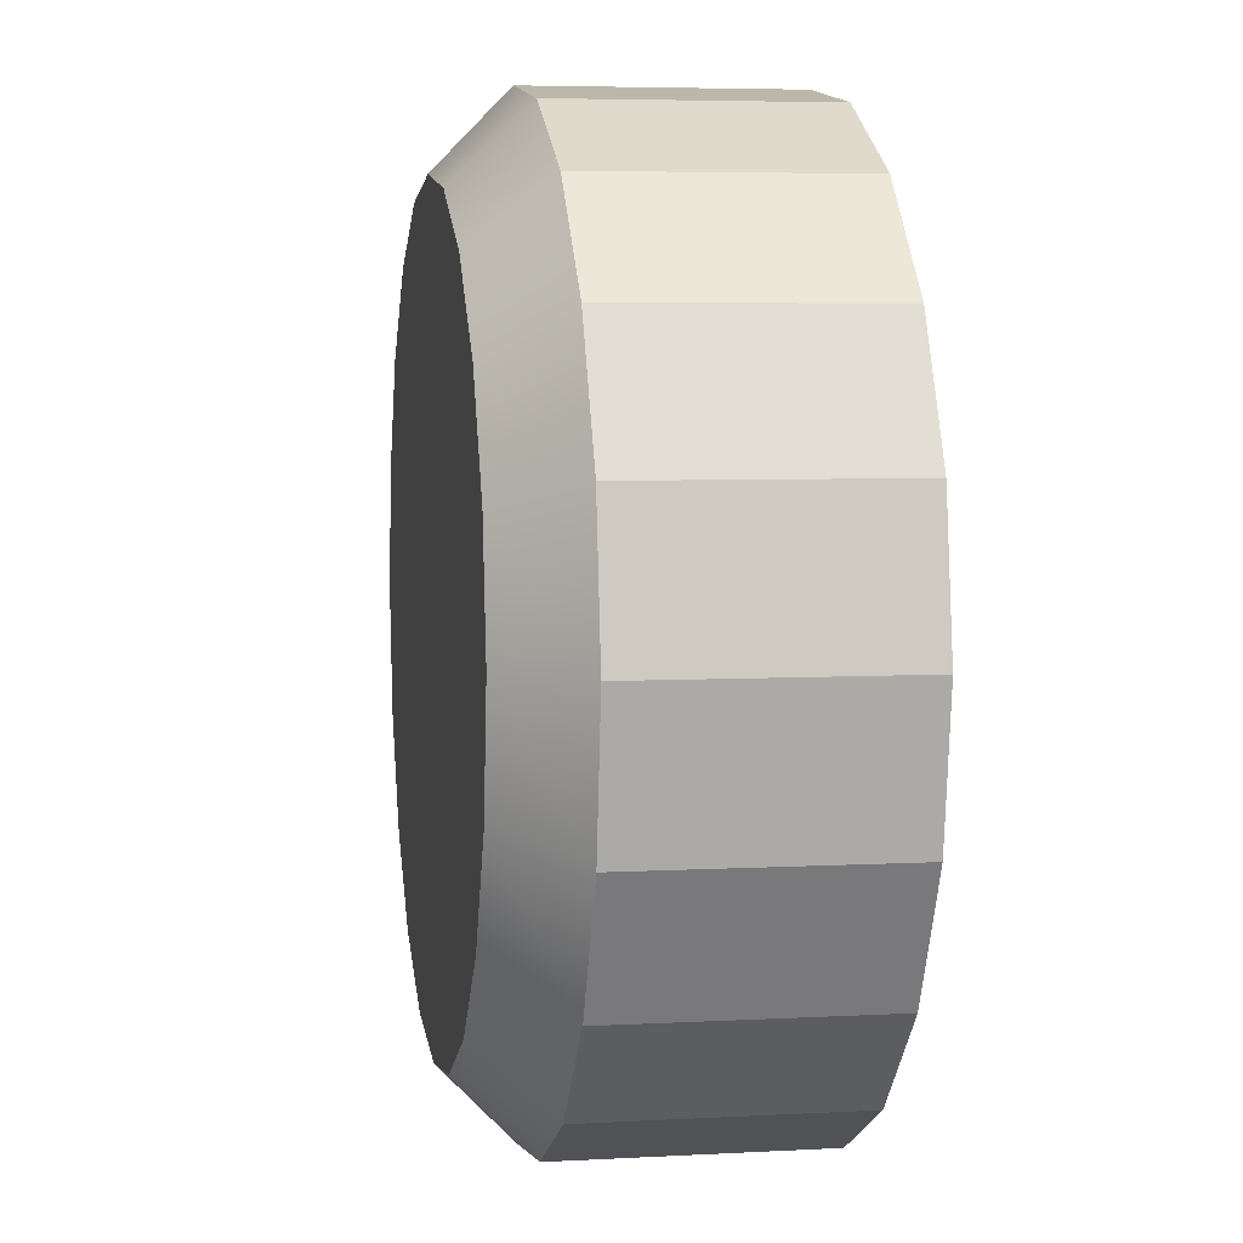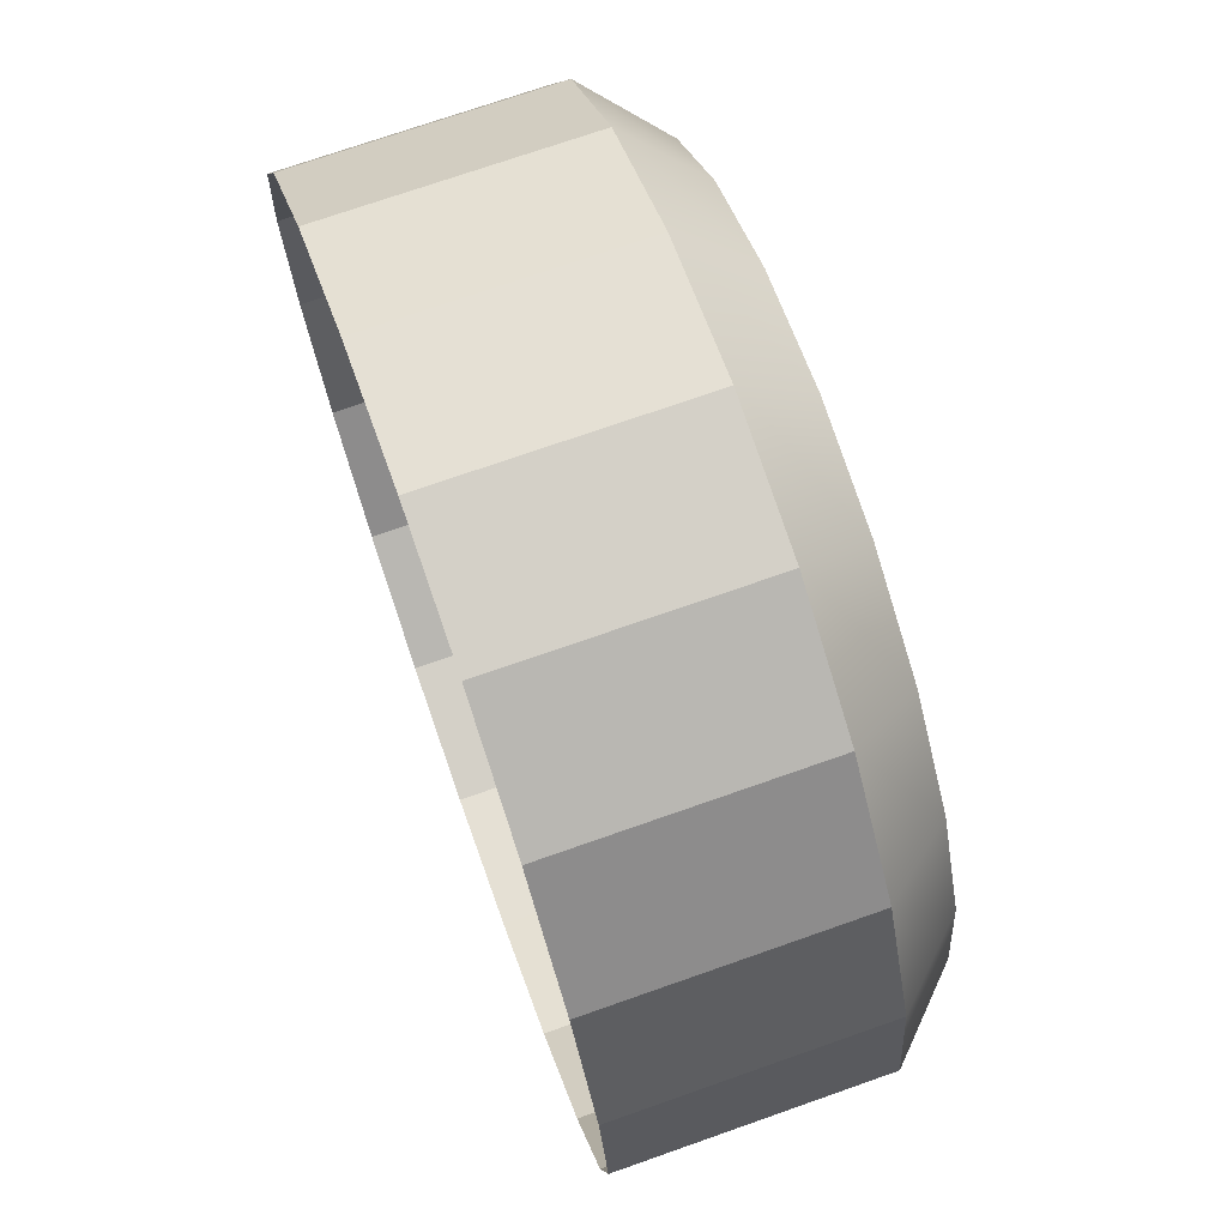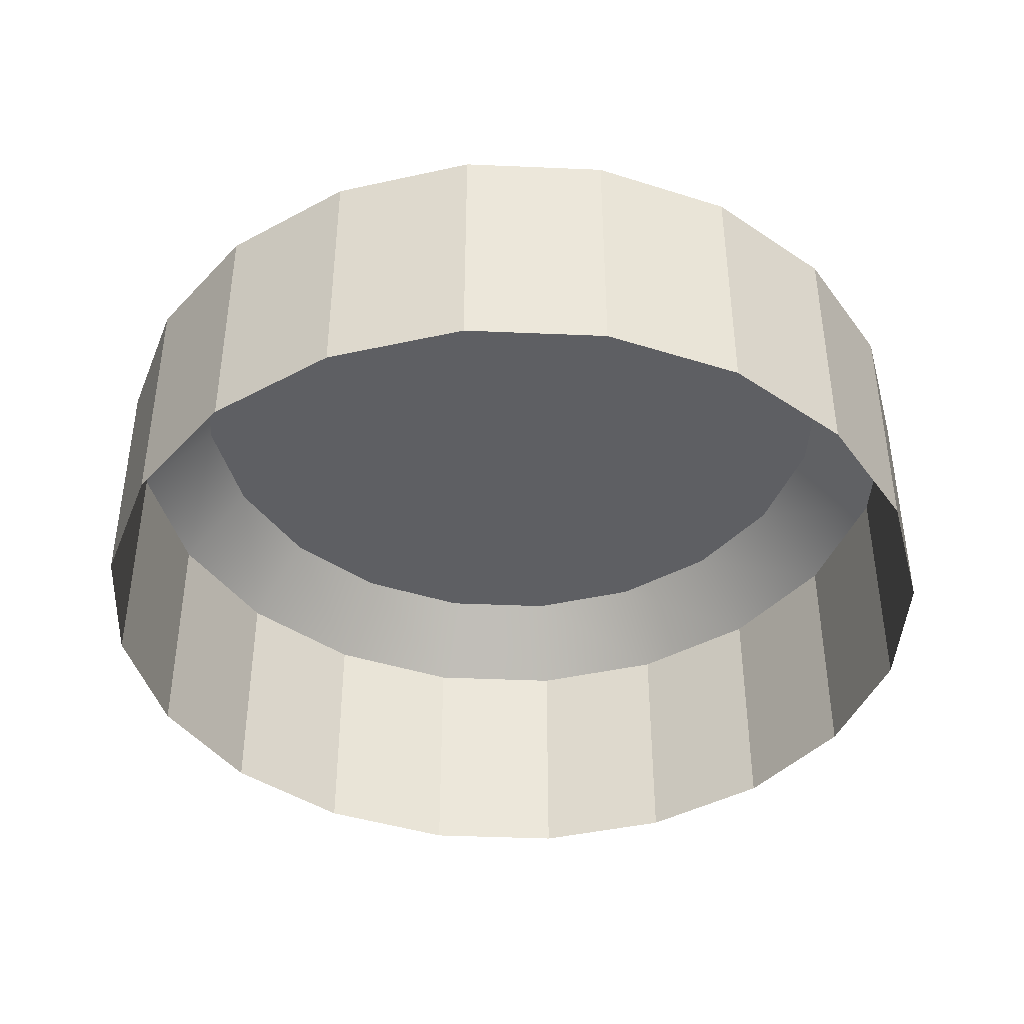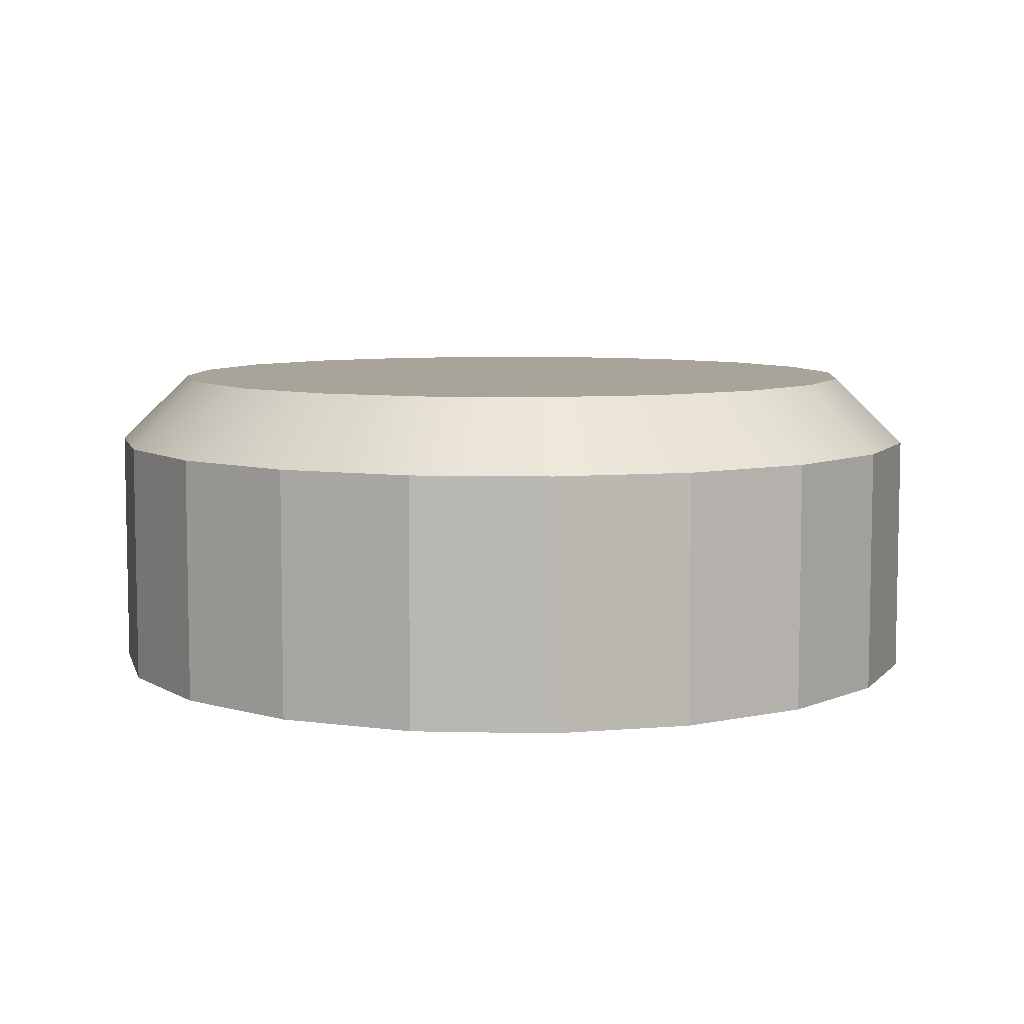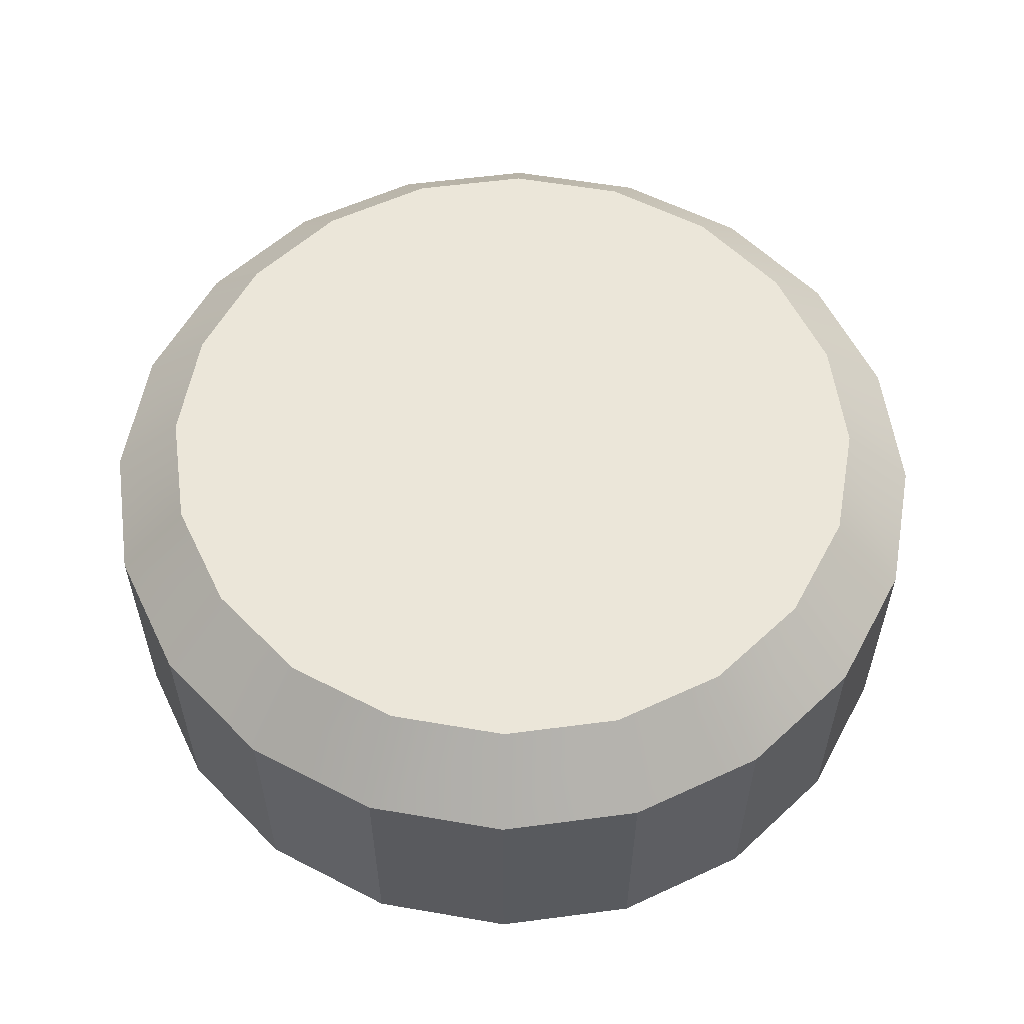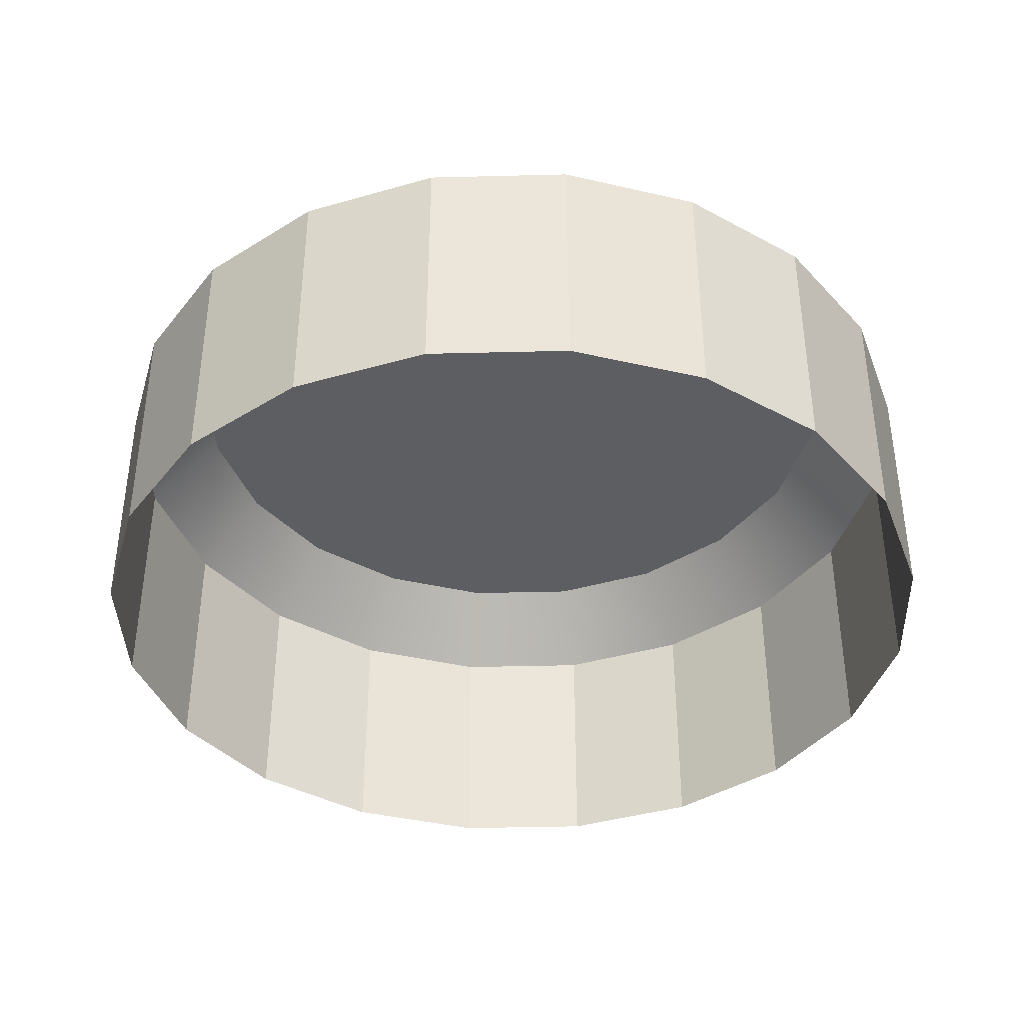
<metadata>
{"format":"obj","ext":"obj","renderer":"f3d","projection":"perspective","resolution":1024,"background":"white","views":[{"elev":5.4,"azim":80.3,"up":"+Y"},{"elev":72.3,"azim":-109.4,"up":"+Y"},{"elev":-41.8,"azim":60.2,"up":"+Z"},{"elev":7.2,"azim":67.1,"up":"+Z"},{"elev":57.0,"azim":-52.6,"up":"+Z"},{"elev":-39.3,"azim":-61.0,"up":"+Z"}]}
</metadata>
<code>
g default
v 0.003318 -0.0101 0.001011
v 0.006275 -0.008578 0.001011
v 0.008619 -0.006219 0.001011
v 0.01012 -0.003251 0.001011
v 0.01063 3.5e-05 0.001011
v 0.0101 0.003317 0.001011
v 0.008578 0.006275 0.001011
v 0.006219 0.008619 0.001011
v 0.003251 0.01012 0.001011
v -3.5e-05 0.01063 0.001011
v -0.003318 0.0101 0.001011
v -0.006275 0.008577 0.001011
v -0.008619 0.006219 0.001011
v -0.01012 0.003251 0.001011
v -0.01063 -3.5e-05 0.001011
v -0.0101 -0.003318 0.001011
v -0.008578 -0.006275 0.001011
v -0.006218 -0.008619 0.001011
v -0.003251 -0.01012 0.001011
v 3.5e-05 -0.01063 0.001011
v 0 -0 0.001011
v 0.003965 -0.01207 -0.001011
v 0.0075 -0.01025 -0.001011
v 0.0103 -0.007433 -0.001011
v 0.01209 -0.003885 -0.001011
v 0.0127 4.2e-05 -0.001011
v 0.01207 0.003965 -0.001011
v 0.01025 0.0075 -0.001011
v 0.007432 0.0103 -0.001011
v 0.003886 0.01209 -0.001011
v -4.2e-05 0.0127 -0.001011
v -0.003965 0.01207 -0.001011
v -0.0075 0.01025 -0.001011
v -0.0103 0.007432 -0.001011
v -0.01209 0.003886 -0.001011
v -0.0127 -4.2e-05 -0.001011
v -0.01207 -0.003965 -0.001011
v -0.01025 -0.0075 -0.001011
v -0.007433 -0.0103 -0.001011
v -0.003885 -0.01209 -0.001011
v 4.2e-05 -0.0127 -0.001011
v 0.003965 -0.01207 -0.008185
v 0.0075 -0.01025 -0.008185
v 0.0103 -0.007433 -0.008185
v 0.01209 -0.003885 -0.008185
v 0.0127 4.2e-05 -0.008185
v 0.01207 0.003965 -0.008185
v 0.01025 0.0075 -0.008185
v 0.007432 0.0103 -0.008185
v 0.003886 0.01209 -0.008185
v -4.2e-05 0.0127 -0.008185
v -0.003965 0.01207 -0.008185
v -0.0075 0.01025 -0.008185
v -0.0103 0.007432 -0.008185
v -0.01209 0.003886 -0.008185
v -0.0127 -4.2e-05 -0.008185
v -0.01207 -0.003965 -0.008185
v -0.01025 -0.0075 -0.008185
v -0.007433 -0.0103 -0.008185
v -0.003885 -0.01209 -0.008185
v 4.2e-05 -0.0127 -0.008185
g polySurface265
f 22 23 2 1
f 23 24 3 2
f 24 25 4 3
f 25 26 5 4
f 26 27 6 5
f 27 28 7 6
f 28 29 8 7
f 29 30 9 8
f 30 31 10 9
f 31 32 11 10
f 32 33 12 11
f 33 34 13 12
f 34 35 14 13
f 35 36 15 14
f 36 37 16 15
f 37 38 17 16
f 38 39 18 17
f 39 40 19 18
f 40 41 20 19
f 41 22 1 20
f 1 2 21
f 2 3 21
f 3 4 21
f 4 5 21
f 5 6 21
f 6 7 21
f 7 8 21
f 8 9 21
f 9 10 21
f 10 11 21
f 11 12 21
f 12 13 21
f 13 14 21
f 14 15 21
f 15 16 21
f 16 17 21
f 17 18 21
f 18 19 21
f 19 20 21
f 20 1 21
f 23 22 42 43
f 24 23 43 44
f 25 24 44 45
f 26 25 45 46
f 27 26 46 47
f 28 27 47 48
f 29 28 48 49
f 30 29 49 50
f 31 30 50 51
f 32 31 51 52
f 33 32 52 53
f 34 33 53 54
f 35 34 54 55
f 36 35 55 56
f 37 36 56 57
f 38 37 57 58
f 39 38 58 59
f 40 39 59 60
f 41 40 60 61
f 22 41 61 42

</code>
